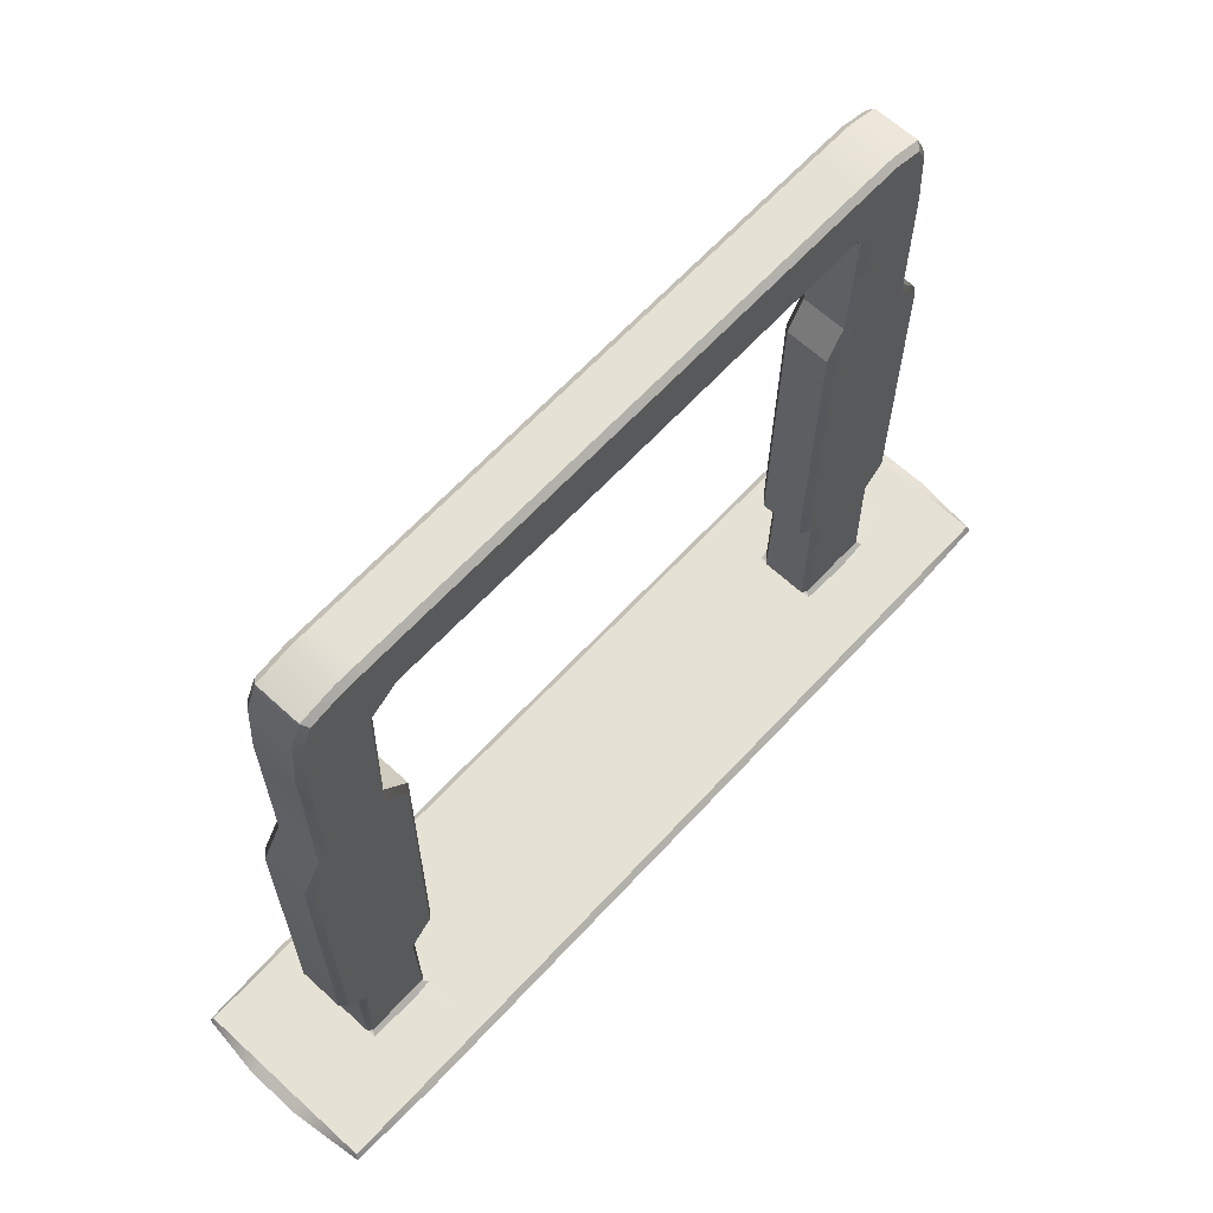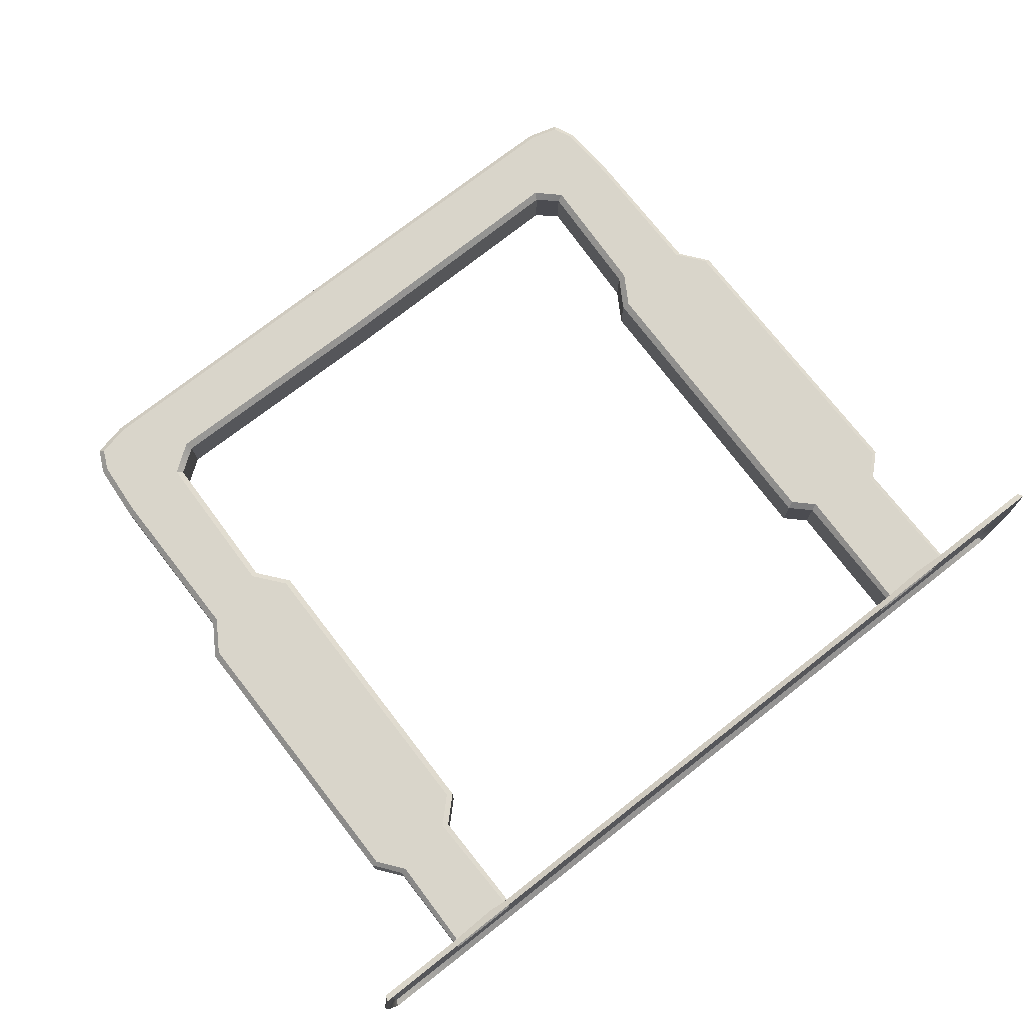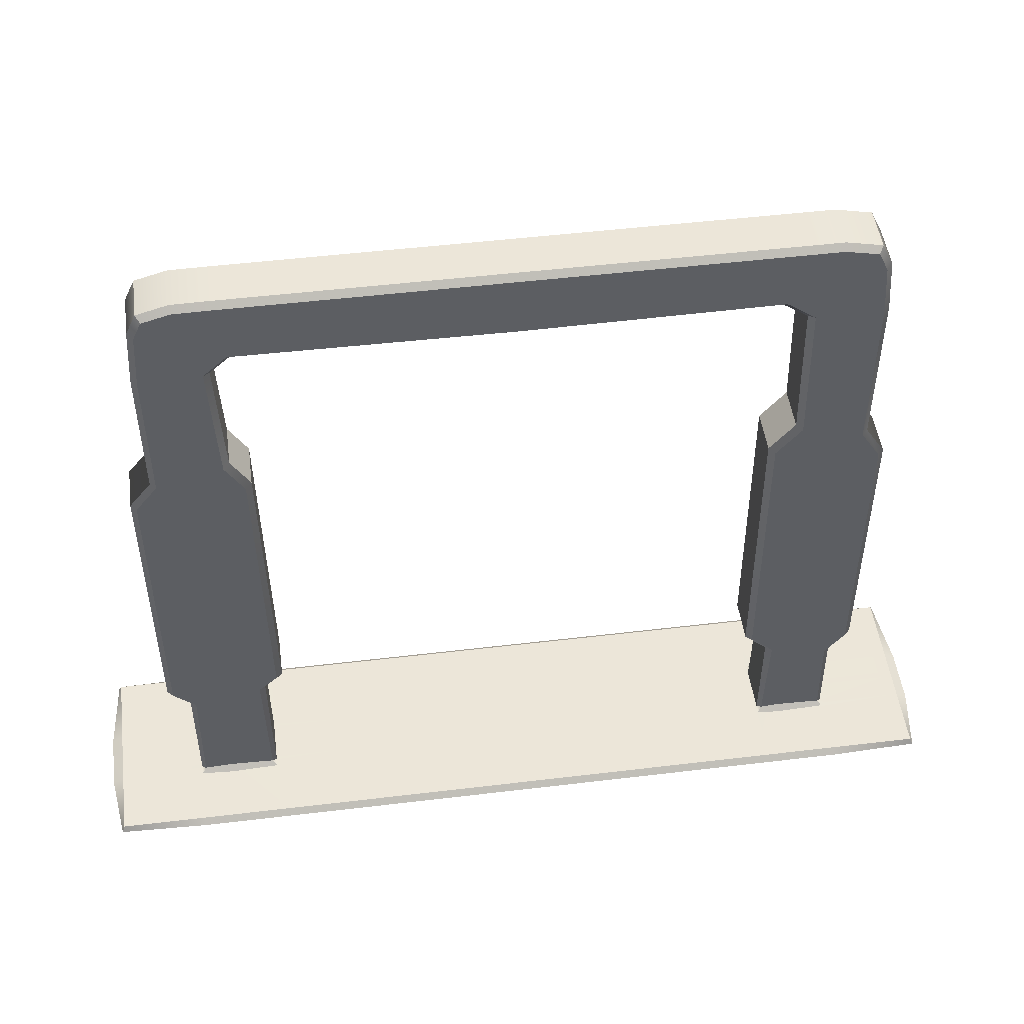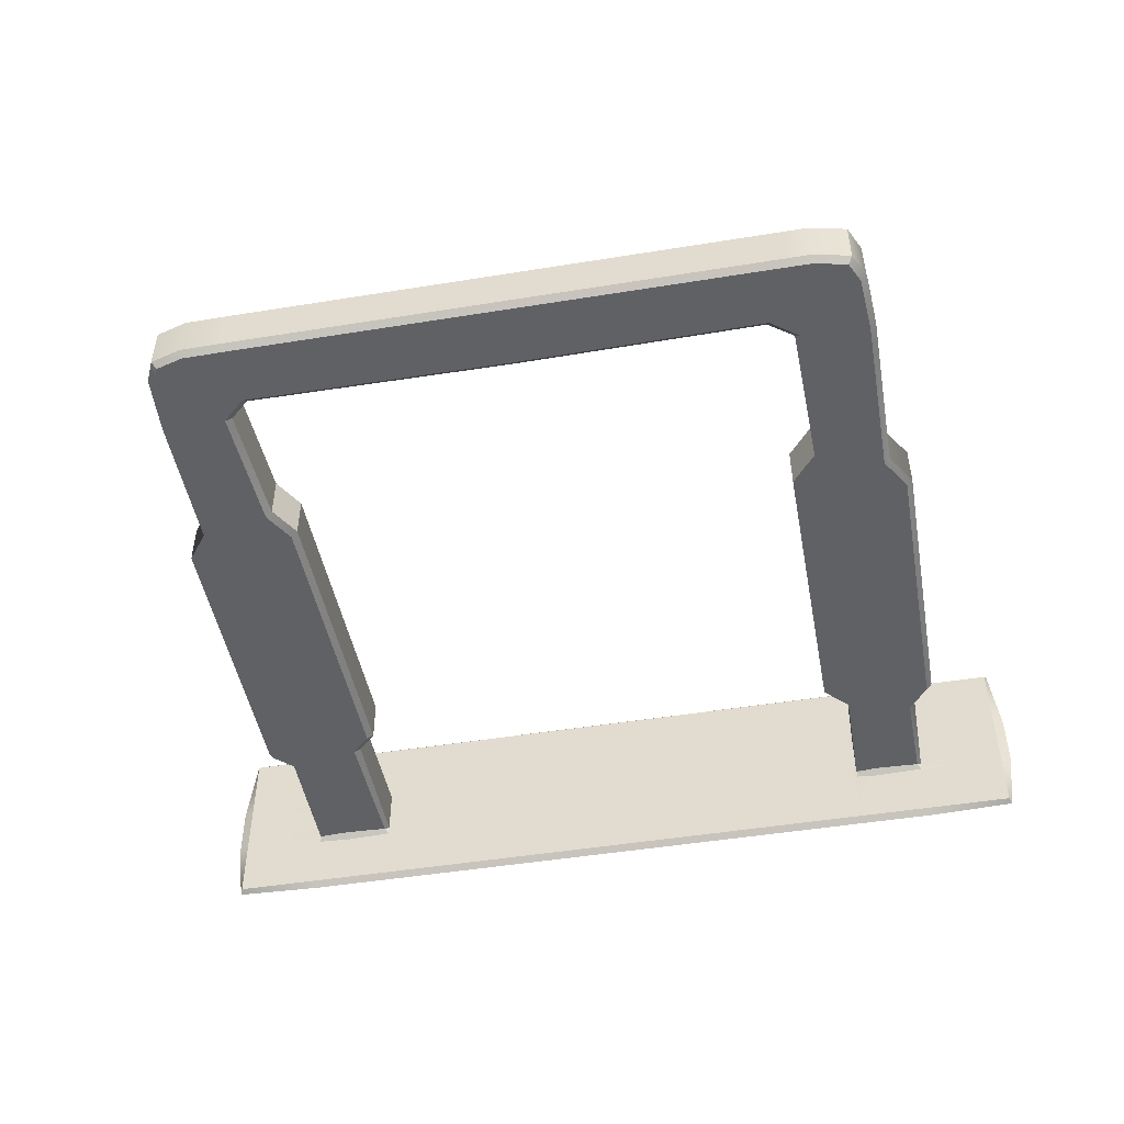
<metadata>
{"format":"obj","ext":"obj","renderer":"f3d","projection":"perspective","resolution":1024,"background":"white","views":[{"elev":64.3,"azim":-47.3,"up":"+Y"},{"elev":74.5,"azim":-38.0,"up":"+Z"},{"elev":49.4,"azim":172.4,"up":"+Y"},{"elev":-48.1,"azim":-169.7,"up":"+Z"}]}
</metadata>
<code>
g default
v -1.049 0.01523 -0.07216
v 1.206 0.01523 -0.07216
v -1.049 0.01523 0.07216
v 1.206 0.01523 0.07216
v 0.7601 1.77 0.07216
v 0.07165 1.77 0.07216
v -0.625 1.77 0.07216
v -0.625 1.77 -0.07216
v 0.07165 1.77 -0.07216
v 0.7601 1.77 -0.07216
v 0.8825 1.758 0.07216
v 0.8923 1.597 0.07216
v 0.8923 1.55 0.07216
v 0.8923 1.234 0.07216
v 0.8923 1.162 0.07216
v 0.8923 0.3832 0.07216
v 0.8923 0.3303 0.07216
v 0.8923 0.3303 -0.07216
v 0.8923 0.3832 -0.07216
v 0.8923 1.162 -0.07216
v 0.8923 1.234 -0.07216
v 0.8923 1.55 -0.07216
v 0.8923 1.597 -0.07216
v 0.8825 1.758 -0.07216
v -0.6885 1.763 0.07216
v -0.6888 1.595 0.07216
v -0.6888 1.172 0.07216
v -0.6321 1.09 0.07216
v -0.6365 0.3543 0.07216
v -0.6897 0.2664 0.07216
v -0.6897 0.2664 -0.07216
v -0.6365 0.3543 -0.07216
v -0.6321 1.09 -0.07216
v -0.6888 1.172 -0.07216
v -0.6888 1.595 -0.07216
v -0.6885 1.763 -0.07216
v -0.6888 1.543 0.07216
v -0.6888 1.543 -0.07216
v -1.055 9e-06 0.261
v -0.8201 9e-06 0.2686
v -1.049 0.01523 0.2533
v -0.8201 0.01523 0.2533
v -1.055 9e-06 -0.2405
v -1.049 0.01523 -0.2329
v -0.8201 9e-06 -0.2481
v -0.8201 0.01523 -0.2329
v 1.212 9e-06 0.261
v 1.206 0.01523 0.2533
v 1.212 9e-06 -0.2405
v 1.206 0.01523 -0.2329
v -0.6888 0.01523 0.2533
v -0.6888 9e-06 0.2686
v -0.6888 9e-06 -0.2481
v -0.6888 0.01523 -0.2329
v -0.6323 9e-06 0.2686
v -0.6323 0.01523 0.2533
v 0.7683 0.01523 0.2533
v 0.7683 9e-06 0.2686
v -0.6323 0.01523 -0.2329
v -0.6323 9e-06 -0.2481
v 0.7683 9e-06 -0.2481
v 0.7683 0.01523 -0.2329
v 0.8923 0.01523 0.2533
v 0.8923 9e-06 0.2686
v 0.8923 9e-06 -0.2481
v 0.8923 0.01523 -0.2329
v 0.9803 9e-06 0.2686
v 0.9803 0.01523 0.2533
v 0.9803 0.01523 -0.2329
v 0.9803 9e-06 -0.2481
v 0.9696 0.026 -0.07216
v 0.9803 0.01523 -0.06139
v 0.9911 0.01523 -0.07216
v 0.9803 0.01523 -0.08292
v 0.8923 0.01523 -0.08738
v 0.8923 0.03046 -0.07216
v -0.6431 0.026 -0.07216
v -0.6323 0.01523 -0.06139
v -0.6215 0.01523 -0.07216
v -0.6323 0.01523 -0.08292
v -0.6888 0.01523 -0.08738
v -0.6888 0.03046 -0.07216
v 0.9696 0.026 0.07216
v 0.9803 0.01523 0.08292
v 0.9911 0.01523 0.07216
v 0.9803 0.01523 0.06139
v 0.8923 0.03046 0.07216
v 0.8923 0.01523 0.08738
v -0.6431 0.026 0.07216
v -0.6323 0.01523 0.08292
v -0.6215 0.01523 0.07216
v -0.6323 0.01523 0.06139
v -0.6888 0.03046 0.07216
v -0.6888 0.01523 0.08738
v 0.9803 0.3303 0.05693
v 0.9651 0.3303 0.07216
v 0.7792 0.026 0.07216
v 0.7683 0.01523 0.06139
v 0.7575 0.01523 0.07216
v 0.7683 0.01523 0.08292
v 0.7719 0.3626 0.05693
v 0.7872 0.3685 0.07216
v 0.9803 0.3303 -0.05693
v 0.9651 0.3303 -0.07216
v 0.7792 0.026 -0.07216
v 0.7683 0.01523 -0.08292
v 0.7575 0.01523 -0.07216
v 0.7683 0.01523 -0.06139
v 0.7719 0.3626 -0.05693
v 0.7872 0.3685 -0.07216
v -0.6501 0.299 0.07216
v -0.6349 0.2932 0.05693
v -0.8093 0.026 0.07216
v -0.8201 0.01523 0.06139
v -0.8308 0.01523 0.07216
v -0.8201 0.01523 0.08292
v -0.8201 0.2667 0.05693
v -0.8048 0.2667 0.07216
v -0.6349 0.2932 -0.05693
v -0.6501 0.299 -0.07216
v -0.8093 0.026 -0.07216
v -0.8201 0.01523 -0.08292
v -0.8308 0.01523 -0.07216
v -0.8201 0.01523 -0.06139
v -0.8201 0.2667 -0.05693
v -0.8048 0.2667 -0.07216
v 0.9803 1.595 0.05693
v 0.9651 1.594 0.07216
v 0.9552 1.744 0.07216
v 0.97 1.748 0.05693
v 0.9442 1.804 0.05693
v 0.9333 1.791 0.07216
v 0.8629 1.811 0.07216
v 0.8651 1.827 0.05693
v 0.9651 1.594 -0.07216
v 0.9803 1.595 -0.05693
v 0.97 1.748 -0.05693
v 0.9552 1.744 -0.07216
v 0.9333 1.791 -0.07216
v 0.9442 1.804 -0.05693
v 0.8629 1.811 -0.07216
v 0.8651 1.827 -0.05693
v -0.8052 1.601 0.07216
v -0.8204 1.602 0.05693
v -0.8091 1.747 0.05693
v -0.7944 1.742 0.07216
v -0.625 1.827 0.05693
v -0.625 1.812 0.07216
v -0.6876 1.812 0.07216
v -0.6892 1.827 0.05693
v -0.8204 1.602 -0.05693
v -0.8052 1.601 -0.07216
v -0.8091 1.747 -0.05693
v -0.7944 1.742 -0.07216
v -0.625 1.827 -0.05693
v -0.625 1.812 -0.07216
v -0.6876 1.812 -0.07216
v -0.6892 1.827 -0.05693
v 0.7465 1.645 0.05693
v 0.7532 1.66 0.07216
v 0.07165 1.639 0.05693
v 0.07166 1.655 0.07216
v 0.7465 1.645 -0.05693
v 0.7532 1.66 -0.07216
v 0.07166 1.655 -0.07216
v 0.07165 1.639 -0.05693
v 0.7683 1.827 0.05693
v 0.7682 1.812 0.07216
v 0.07165 1.827 0.05693
v 0.07165 1.812 0.07216
v 0.7682 1.812 -0.07216
v 0.7683 1.827 -0.05693
v 0.07165 1.827 -0.05693
v 0.07165 1.812 -0.07216
v -0.5593 1.645 0.05693
v -0.5651 1.661 0.07216
v -0.5651 1.661 -0.07216
v -0.5593 1.645 -0.05693
v -0.6322 1.218 0.05693
v -0.6474 1.213 0.07216
v -0.638 1.607 0.07216
v -0.6228 1.6 0.05693
v -0.8201 1.172 0.05693
v -0.8048 1.172 0.07216
v -0.8052 1.549 0.07216
v -0.8204 1.549 0.05693
v -0.8201 1.172 -0.05693
v -0.8048 1.172 -0.07216
v -0.8204 1.549 -0.05693
v -0.8052 1.549 -0.07216
v -0.6322 1.218 -0.05693
v -0.6474 1.213 -0.07216
v -0.638 1.607 -0.07216
v -0.6228 1.6 -0.05693
v -0.5683 1.14 0.05693
v -0.5835 1.135 0.07216
v -0.872 1.09 0.05693
v -0.8568 1.09 0.07216
v -0.872 1.09 -0.05693
v -0.8568 1.09 -0.07216
v -0.5683 1.14 -0.05693
v -0.5835 1.135 -0.07216
v -0.5879 0.3599 0.07216
v -0.5727 0.3541 0.05693
v -0.872 0.3331 0.05693
v -0.8568 0.3331 0.07216
v -0.872 0.3331 -0.05693
v -0.8568 0.3331 -0.07216
v -0.5727 0.3541 -0.05693
v -0.5879 0.3599 -0.07216
v 0.7219 0.4101 0.05693
v 0.7372 0.4161 0.07216
v 0.7219 0.4101 -0.05693
v 0.7372 0.4161 -0.07216
v 1.037 0.3832 -0.05693
v 1.022 0.3832 -0.07216
v 1.037 0.3832 0.05693
v 1.022 0.3832 0.07216
v 0.7345 1.204 0.05693
v 0.7496 1.199 0.07216
v 0.7345 1.204 -0.05693
v 0.7496 1.199 -0.07216
v 1.037 1.162 -0.05693
v 1.022 1.162 -0.07216
v 1.037 1.162 0.05693
v 1.022 1.162 0.07216
v 0.7819 1.283 0.05693
v 0.797 1.278 0.07216
v 0.7819 1.283 -0.05693
v 0.797 1.278 -0.07216
v 0.9803 1.234 -0.05693
v 0.9651 1.234 -0.07216
v 0.9803 1.234 0.05693
v 0.9651 1.234 0.07216
v 0.7968 1.599 0.05693
v 0.8122 1.605 0.07216
v 0.7968 1.599 -0.05693
v 0.8122 1.605 -0.07216
v 0.9803 1.55 -0.05693
v 0.9651 1.55 -0.07216
v 0.9803 1.55 0.05693
v 0.9651 1.55 0.07216
v -0.7804 1.808 0.05693
v -0.7699 1.794 0.07216
v -0.7699 1.794 -0.07216
v -0.7804 1.808 -0.05693
v 0.9803 0.01523 0
v 0.9803 0.3303 -0
v 1.037 0.3832 -0
v 1.037 1.162 -0
v 0.9803 1.234 -0
v 0.9803 1.55 -0
v 0.9803 1.595 -0
v 0.97 1.748 -0
v 0.9442 1.804 -0
v 0.8651 1.827 -0
v 0.7683 1.827 -0
v 0.07165 1.827 -0
v -0.625 1.827 -0
v -0.6892 1.827 -0
v -0.7804 1.808 -0
v -0.8091 1.747 -0
v -0.8204 1.602 -0
v -0.8204 1.549 -0
v -0.8201 1.172 -0
v -0.872 1.09 -0
v -0.872 0.3331 -0
v -0.8201 0.2667 -0
v -0.8201 0.01523 0
v 1.234 9e-06 -0.07216
v 1.234 9e-06 0.07216
v -1.077 9e-06 -0.07216
v -1.077 9e-06 0.07216
v -0.5683 1.14 -0
v -0.6322 1.218 -0
v -0.6228 1.6 -0
v -0.5593 1.645 -0
v 0.07165 1.639 -0
v 0.7465 1.645 -0
v 0.7968 1.599 -0
v 0.7819 1.283 -0
v 0.7345 1.204 -0
v 0.7219 0.4101 -0
v 0.7719 0.3626 -0
v 0.7683 0.01523 0
v -0.6323 0.01523 0
v -0.6349 0.2932 -0
v -0.5727 0.3541 -0
v -1.049 0.01523 -0
v -1.077 9e-06 -0
v 1.206 0.01523 -0
v 1.234 9e-06 -0
v -0.8227 0.01523 -0.06402
v -0.8201 0.01523 -0.08634
g pCube19
f 290 273 289
f 289 273 3
f 293 123 289
f 289 123 1
f 247 291 72
f 286 98 285
f 39 40 41
f 41 40 42
f 42 40 51
f 51 40 52
f 43 44 45
f 45 44 46
f 45 46 53
f 53 46 54
f 47 48 67
f 67 48 68
f 49 70 50
f 50 70 69
f 51 52 56
f 56 52 55
f 53 54 60
f 60 54 59
f 56 55 57
f 57 55 58
f 57 58 63
f 63 58 64
f 60 59 61
f 61 59 62
f 61 62 65
f 65 62 66
f 63 64 68
f 68 64 67
f 65 66 70
f 70 66 69
f 72 71 103
f 103 71 104
f 74 75 71
f 71 75 76
f 76 75 105
f 105 75 106
f 78 77 119
f 119 77 120
f 80 81 77
f 77 81 82
f 82 81 121
f 121 81 122
f 86 95 83
f 83 95 96
f 84 83 88
f 88 83 87
f 87 97 88
f 88 97 100
f 92 112 89
f 89 112 111
f 90 89 94
f 94 89 93
f 93 113 94
f 94 113 116
f 96 95 218
f 218 95 217
f 98 97 101
f 101 97 102
f 102 212 101
f 101 212 211
f 104 216 103
f 103 216 215
f 108 109 105
f 105 109 110
f 110 109 214
f 214 109 213
f 111 112 203
f 203 112 204
f 114 113 117
f 117 113 118
f 118 206 117
f 117 206 205
f 120 210 119
f 119 210 209
f 124 125 121
f 121 125 126
f 126 125 208
f 208 125 207
f 127 128 241
f 241 128 242
f 128 127 129
f 129 127 130
f 129 130 132
f 132 130 131
f 131 134 132
f 132 134 133
f 134 167 133
f 133 167 168
f 136 239 135
f 135 239 240
f 135 138 136
f 136 138 137
f 138 139 137
f 137 139 140
f 140 139 142
f 142 139 141
f 142 141 172
f 172 141 171
f 144 186 143
f 143 186 185
f 143 146 144
f 144 146 145
f 146 244 145
f 145 244 243
f 147 148 169
f 169 148 170
f 148 147 149
f 149 147 150
f 149 150 244
f 244 150 243
f 151 152 189
f 189 152 190
f 152 151 154
f 154 151 153
f 154 153 245
f 245 153 246
f 156 157 155
f 155 157 158
f 156 155 174
f 174 155 173
f 157 245 158
f 158 245 246
f 160 162 159
f 159 162 161
f 160 159 236
f 236 159 235
f 161 162 175
f 175 162 176
f 164 238 163
f 163 238 237
f 164 163 165
f 165 163 166
f 166 178 165
f 165 178 177
f 168 167 170
f 170 167 169
f 172 171 173
f 173 171 174
f 175 176 182
f 182 176 181
f 178 194 177
f 177 194 193
f 180 196 179
f 179 196 195
f 179 182 180
f 180 182 181
f 183 184 186
f 186 184 185
f 184 183 198
f 198 183 197
f 188 200 187
f 187 200 199
f 188 187 190
f 190 187 189
f 191 192 194
f 194 192 193
f 192 191 202
f 202 191 201
f 196 203 195
f 195 203 204
f 198 197 206
f 206 197 205
f 199 200 207
f 207 200 208
f 202 201 210
f 210 201 209
f 211 212 219
f 219 212 220
f 213 221 214
f 214 221 222
f 215 216 223
f 223 216 224
f 218 217 226
f 226 217 225
f 219 220 227
f 227 220 228
f 221 229 222
f 222 229 230
f 223 224 231
f 231 224 232
f 225 233 226
f 226 233 234
f 227 228 235
f 235 228 236
f 229 237 230
f 230 237 238
f 231 232 239
f 239 232 240
f 234 233 242
f 242 233 241
f 115 41 116
f 41 42 116
f 39 41 273
f 273 41 3
f 51 56 94
f 94 56 90
f 91 57 99
f 57 100 99
f 63 68 88
f 88 68 84
f 85 48 4
f 43 272 44
f 44 272 1
f 74 69 75
f 75 69 66
f 80 59 81
f 81 59 54
f 44 1 294
f 294 1 122
f 1 123 122
f 256 134 255
f 255 134 131
f 260 150 259
f 259 150 147
f 83 96 87
f 87 96 17
f 86 247 95
f 95 247 248
f 71 76 104
f 104 76 18
f 284 285 101
f 101 285 98
f 93 89 30
f 30 89 111
f 92 286 112
f 112 286 287
f 120 77 31
f 31 77 82
f 268 269 117
f 117 269 114
f 128 129 12
f 12 129 11
f 127 253 130
f 130 253 254
f 135 23 138
f 138 23 24
f 176 7 26
f 26 7 25
f 177 35 8
f 8 35 36
f 263 144 262
f 262 144 145
f 279 159 278
f 278 159 161
f 5 6 160
f 160 6 162
f 167 257 169
f 169 257 258
f 10 164 9
f 9 164 165
f 175 277 161
f 161 277 278
f 8 9 177
f 177 9 165
f 259 147 258
f 258 147 169
f 7 176 6
f 6 176 162
f 27 180 37
f 37 180 181
f 265 183 264
f 264 183 186
f 34 38 192
f 192 38 193
f 179 275 182
f 182 275 276
f 196 180 28
f 28 180 27
f 266 197 265
f 265 197 183
f 202 33 192
f 192 33 34
f 195 274 179
f 179 274 275
f 30 111 29
f 29 111 203
f 268 117 267
f 267 117 205
f 31 32 120
f 120 32 210
f 112 287 204
f 204 287 288
f 29 203 28
f 28 203 196
f 267 205 266
f 266 205 197
f 32 33 210
f 210 33 202
f 204 288 195
f 195 288 274
f 284 101 283
f 283 101 211
f 18 19 104
f 104 19 216
f 95 248 217
f 217 248 249
f 17 96 16
f 16 96 218
f 283 211 282
f 282 211 219
f 216 19 224
f 224 19 20
f 217 249 225
f 225 249 250
f 16 218 15
f 15 218 226
f 282 219 281
f 281 219 227
f 224 20 232
f 232 20 21
f 225 250 233
f 233 250 251
f 226 234 15
f 15 234 14
f 281 227 280
f 280 227 235
f 232 21 240
f 240 21 22
f 233 251 241
f 241 251 252
f 14 234 13
f 13 234 242
f 280 235 279
f 279 235 159
f 240 22 135
f 135 22 23
f 241 252 127
f 127 252 253
f 242 128 13
f 13 128 12
f 129 132 11
f 11 132 133
f 6 5 170
f 170 5 168
f 148 7 170
f 170 7 6
f 25 7 149
f 149 7 148
f 262 145 261
f 261 145 243
f 36 157 8
f 8 157 156
f 9 8 174
f 174 8 156
f 171 10 174
f 174 10 9
f 138 24 139
f 139 24 141
f 130 254 131
f 131 254 255
f 11 133 5
f 5 133 168
f 12 11 160
f 160 11 5
f 13 12 236
f 236 12 160
f 228 14 236
f 236 14 13
f 220 15 228
f 228 15 14
f 212 16 220
f 220 16 15
f 17 16 102
f 102 16 212
f 97 87 102
f 102 87 17
f 63 88 57
f 57 88 100
f 106 75 62
f 62 75 66
f 18 76 110
f 110 76 105
f 18 110 19
f 19 110 214
f 20 19 222
f 222 19 214
f 21 20 230
f 230 20 222
f 22 21 238
f 238 21 230
f 22 238 23
f 23 238 164
f 23 164 24
f 24 164 10
f 24 10 141
f 141 10 171
f 167 134 257
f 257 134 256
f 146 25 244
f 244 25 149
f 143 26 146
f 146 26 25
f 27 37 184
f 184 37 185
f 28 27 198
f 198 27 184
f 29 28 206
f 206 28 198
f 118 30 206
f 206 30 29
f 113 93 118
f 118 93 30
f 51 94 42
f 42 94 116
f 122 81 294
f 54 46 81
f 81 46 294
f 31 82 126
f 126 82 121
f 32 31 208
f 208 31 126
f 32 208 33
f 33 208 200
f 33 200 34
f 34 200 188
f 34 188 38
f 38 188 190
f 36 35 154
f 154 35 152
f 157 36 245
f 245 36 154
f 243 150 261
f 261 150 260
f 37 181 26
f 26 181 176
f 37 26 185
f 185 26 143
f 264 186 263
f 263 186 144
f 38 190 35
f 35 190 152
f 38 35 193
f 193 35 177
f 182 276 175
f 175 276 277
f 73 50 74
f 74 50 69
f 62 59 79
f 80 79 59
f 71 72 74
f 74 72 73
f 77 78 80
f 80 78 79
f 83 84 86
f 86 84 85
f 89 90 92
f 92 90 91
f 97 98 100
f 100 98 99
f 105 106 108
f 108 106 107
f 113 114 116
f 116 114 115
f 121 122 124
f 124 122 293
f 122 123 293
f 248 247 103
f 103 247 72
f 249 248 215
f 215 248 103
f 250 249 223
f 223 249 215
f 251 250 231
f 231 250 223
f 252 251 239
f 239 251 231
f 253 252 136
f 136 252 239
f 254 253 137
f 137 253 136
f 255 254 140
f 140 254 137
f 142 256 140
f 140 256 255
f 257 256 172
f 172 256 142
f 258 257 173
f 173 257 172
f 155 259 173
f 173 259 258
f 158 260 155
f 155 260 259
f 261 260 246
f 246 260 158
f 153 262 246
f 246 262 261
f 151 263 153
f 153 263 262
f 189 264 151
f 151 264 263
f 187 265 189
f 189 265 264
f 199 266 187
f 187 266 265
f 207 267 199
f 199 267 266
f 125 268 207
f 207 268 267
f 124 269 125
f 125 269 268
f 2 270 50
f 50 270 49
f 291 292 2
f 2 292 270
f 47 271 48
f 48 271 4
f 274 201 275
f 275 201 191
f 276 275 194
f 194 275 191
f 277 276 178
f 178 276 194
f 278 277 166
f 166 277 178
f 163 279 166
f 166 279 278
f 237 280 163
f 163 280 279
f 229 281 237
f 237 281 280
f 221 282 229
f 229 282 281
f 213 283 221
f 221 283 282
f 109 284 213
f 213 284 283
f 108 285 109
f 109 285 284
f 286 285 108
f 287 286 119
f 119 286 78
f 288 287 209
f 209 287 119
f 274 288 201
f 201 288 209
f 272 290 1
f 1 290 289
f 115 114 3
f 3 114 289
f 85 4 86
f 86 4 291
f 4 271 291
f 291 271 292
f 291 2 72
f 72 2 73
f 86 291 247
f 289 114 269
f 293 289 124
f 289 269 124
f 44 294 46
f 41 115 3
f 57 91 56
f 56 91 90
f 79 107 62
f 62 107 106
f 108 107 286
f 107 79 286
f 286 79 78
f 98 286 99
f 99 286 91
f 92 91 286
f 85 84 48
f 68 48 84
f 50 73 2

</code>
